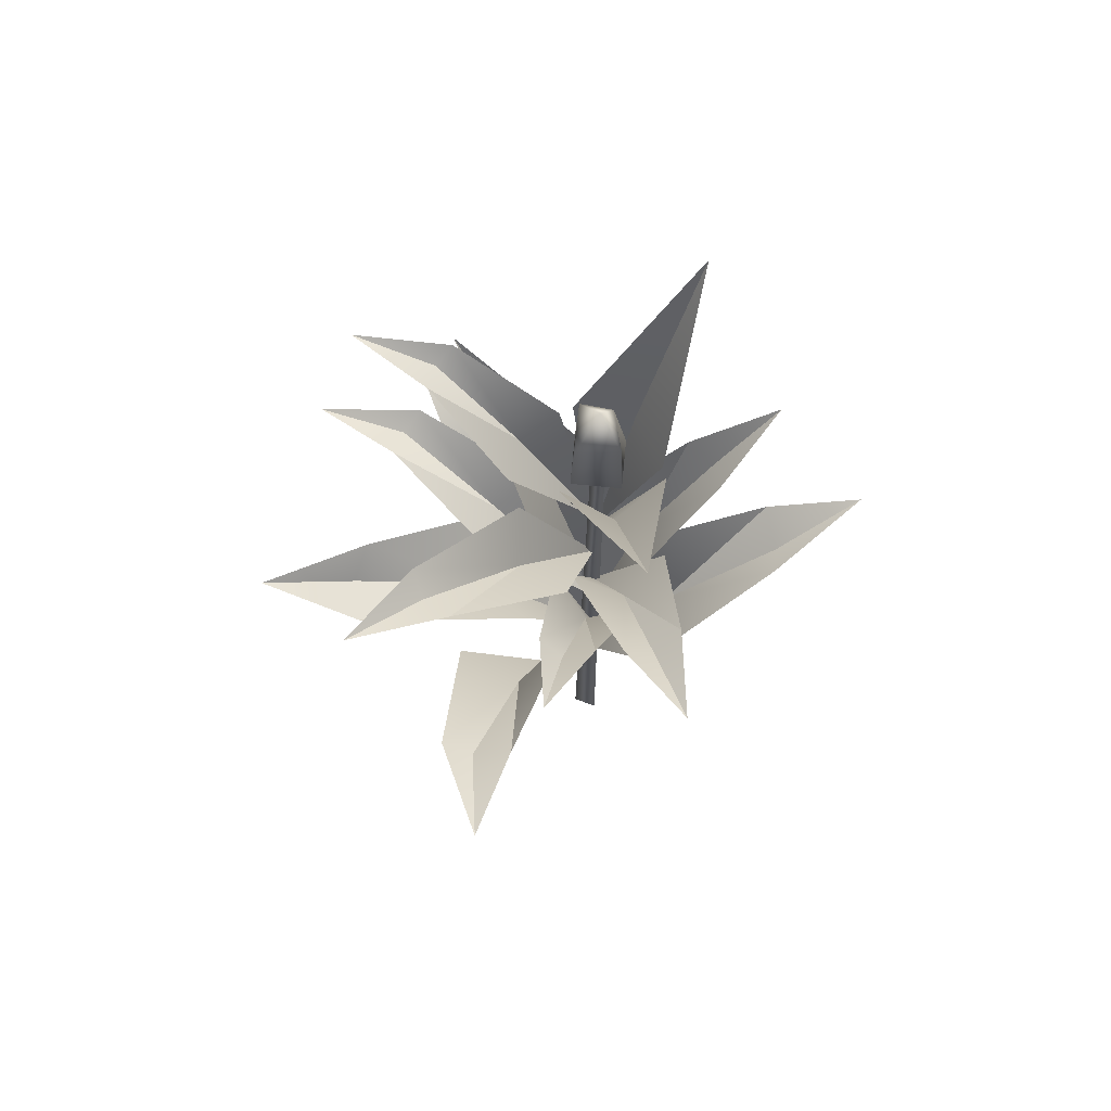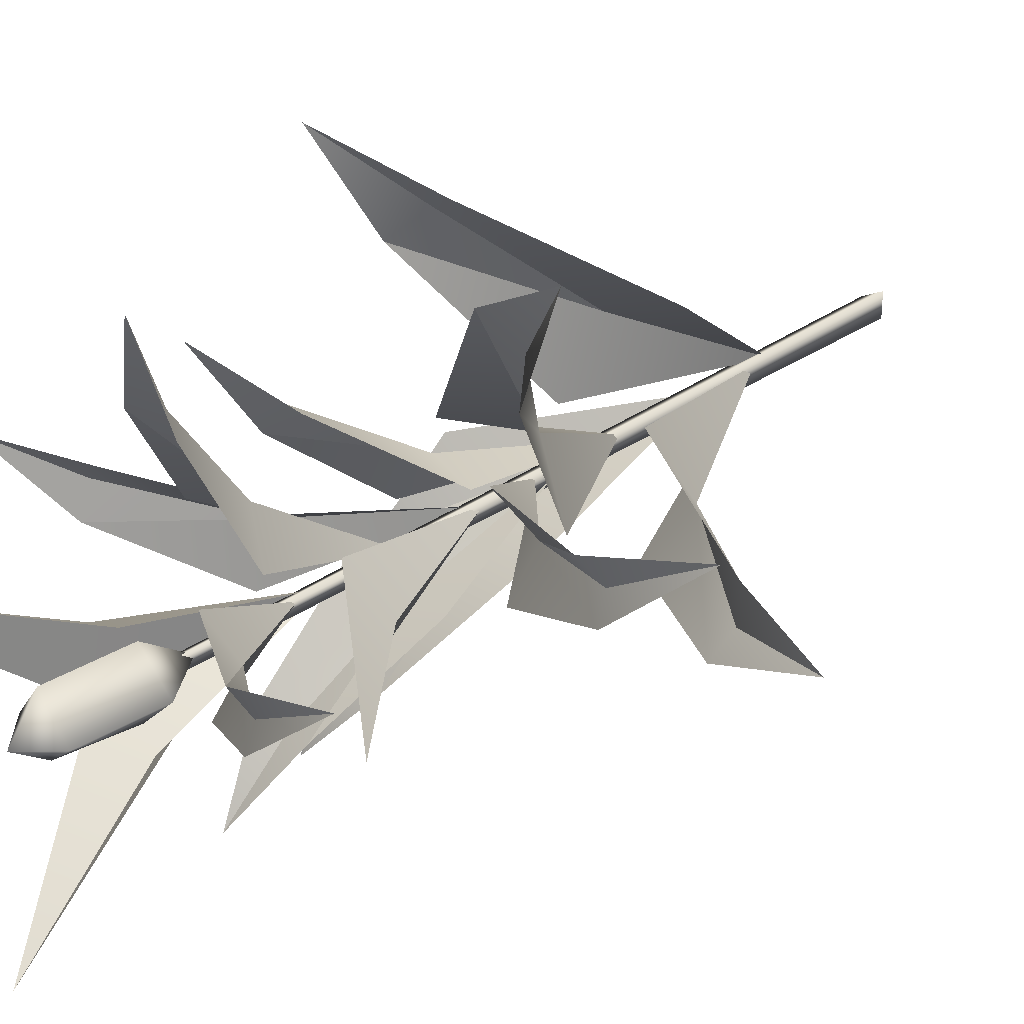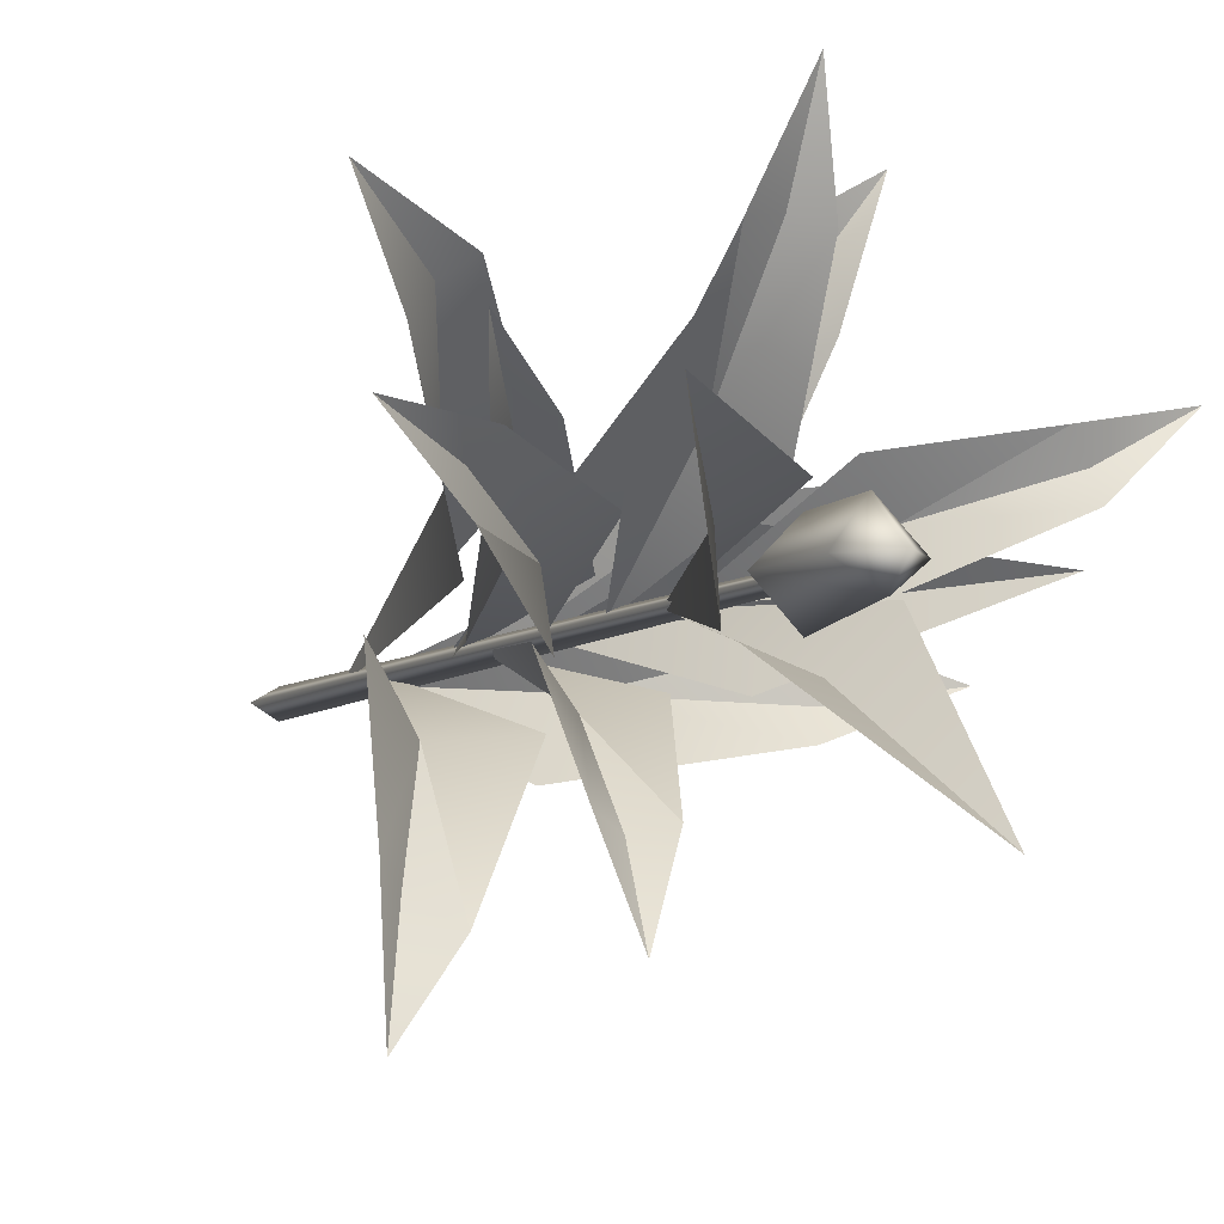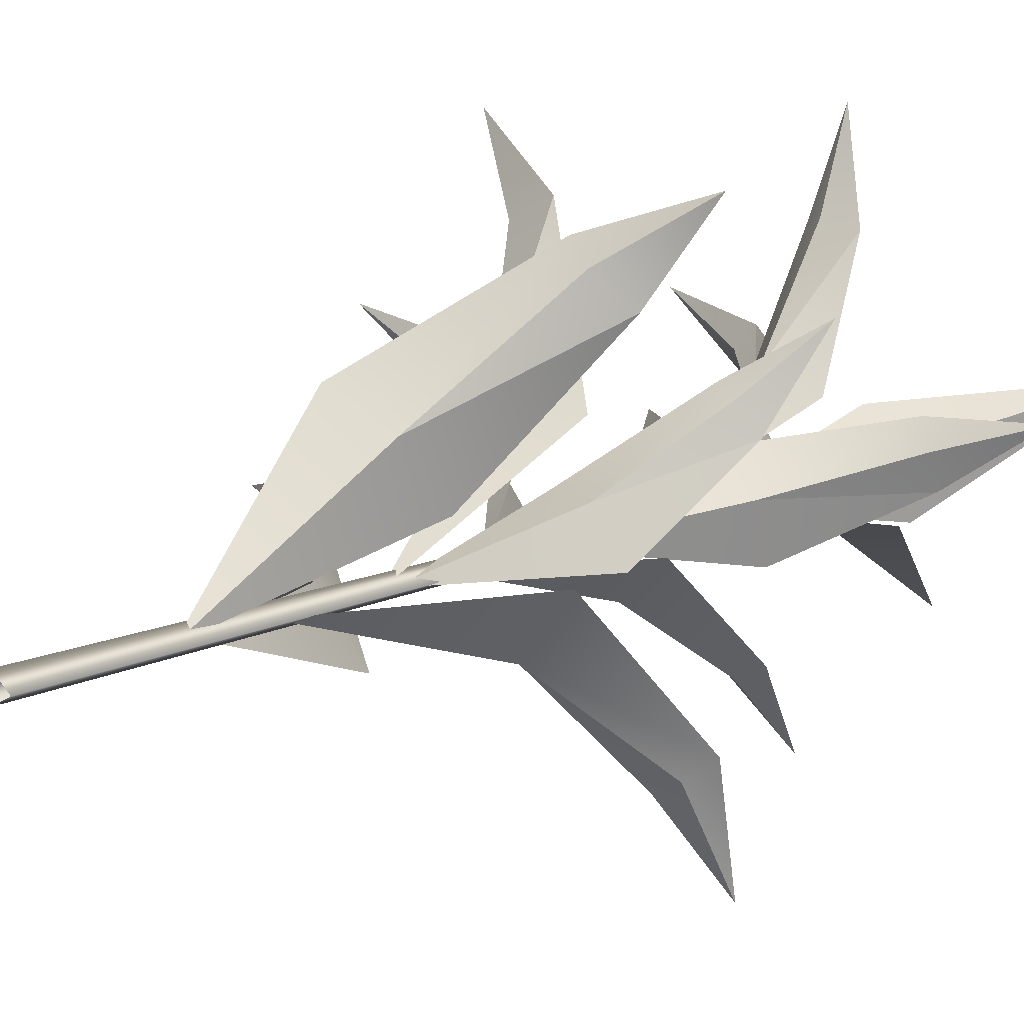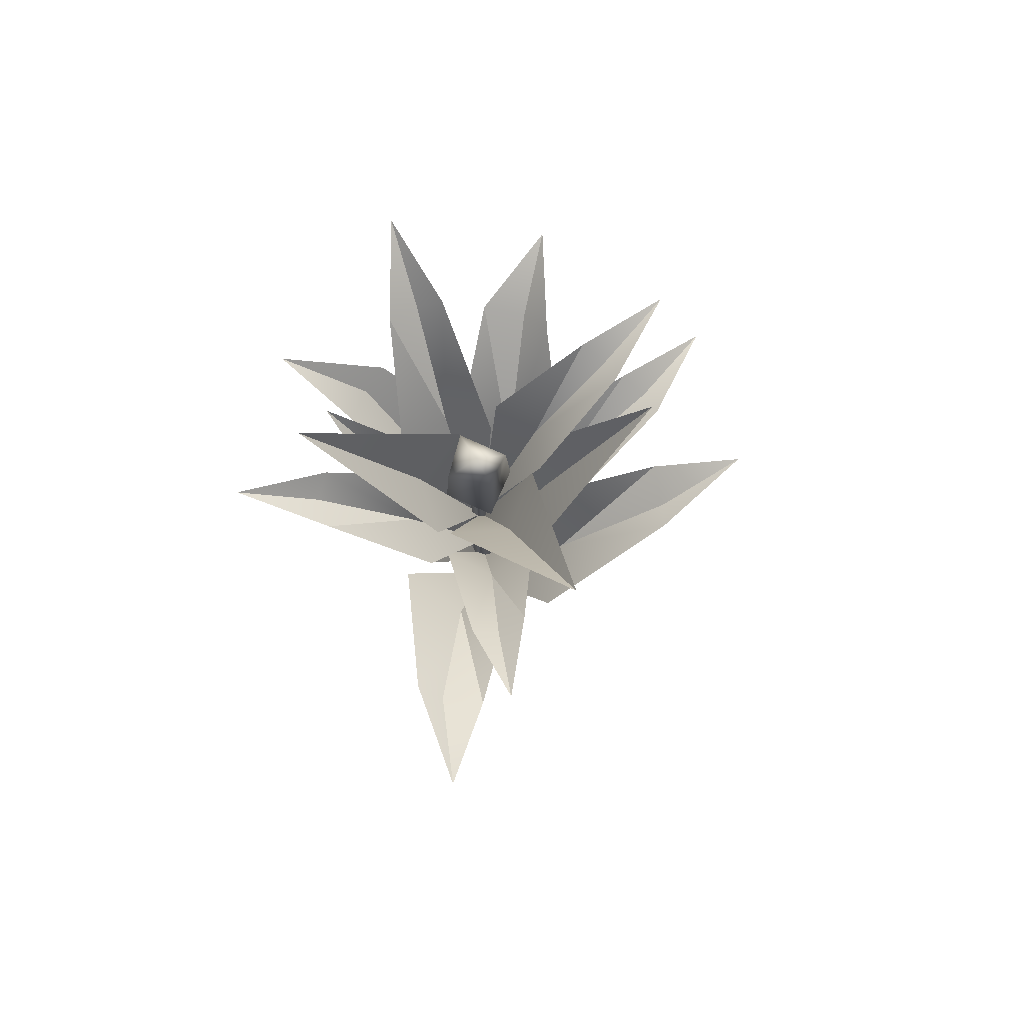
<metadata>
{"format":"obj","ext":"obj","renderer":"f3d","projection":"perspective","resolution":1024,"background":"white","views":[{"elev":70.4,"azim":50.4,"up":"+Y"},{"elev":31.0,"azim":-135.5,"up":"+Z"},{"elev":-6.9,"azim":154.0,"up":"+Z"},{"elev":16.0,"azim":47.9,"up":"+Z"},{"elev":79.3,"azim":159.1,"up":"+Y"}]}
</metadata>
<code>
v -0.0422 -0.2472 -0.07309
v -0.01359 4.229 -0.04006
v -0.01359 4.229 0.04006
v -0.0422 -0.2472 0.07309
v 0.05579 4.229 0
v 0.0844 -0.2472 0
v -0.01359 4.229 -0.04006
v -0.0422 -0.2472 -0.07309
v 0 4.044 0
v 0.1953 4.323 0
v 0 4.323 -0.1953
v -0.02883 4.802 -0.1177
v 0.1755 4.784 -0.000721
v 0 4.981 0
v 0 4.323 0.1953
v 0.1953 4.323 0
v 0.1755 4.784 -0.000721
v 0.02783 4.795 0.1966
v 0 4.981 0
v -0.1953 4.323 0
v 0 4.323 0.1953
v 0.02783 4.795 0.1966
v -0.166 4.81 -0.000721
v 0 4.323 -0.1953
v -0.1953 4.323 0
v -0.166 4.81 -0.000721
v -0.02883 4.802 -0.1177
v -0.2141 3.849 0.3813
v 0 2.922 0
v 0.01324 3.704 0.5622
v -0.1914 4.219 1.123
v -0.04491 4.142 1.175
v -0.07603 4.334 1.665
v -0.07603 4.334 1.665
v -0.04491 4.142 1.175
v 0.138 4.203 1.134
v 0.01324 3.704 0.5622
v 0.01324 3.704 0.5622
v 0.3209 3.787 0.4823
v 0.138 4.203 1.134
v 0 2.922 0
v -0.3666 4.273 -0.03438
v 0 3.493 0
v -0.4281 4.152 0.2024
v -0.9295 4.585 0.2366
v -0.9195 4.52 0.3671
v -1.354 4.515 0.6015
v -1.354 4.515 0.6015
v -0.9195 4.52 0.3671
v -0.8254 4.571 0.4938
v -0.4281 4.152 0.2024
v -0.4281 4.152 0.2024
v -0.2614 4.221 0.4118
v -0.8254 4.571 0.4938
v 0 3.493 0
v -0.6004 2.881 -0.03934
v 0 2.098 0
v -0.6394 2.73 0.2316
v -1.306 3.092 0.2708
v -1.279 3.022 0.4201
v -1.763 2.91 0.6883
v -1.763 2.91 0.6883
v -1.279 3.022 0.4201
v -1.186 3.102 0.5651
v -0.6394 2.73 0.2316
v -0.6394 2.73 0.2316
v -0.4701 2.848 0.4713
v -1.186 3.102 0.5651
v 0 2.098 0
v 0.1572 3.392 0.3073
v 0 2.427 0
v 0.4106 3.289 0.1332
v 0.8094 3.876 0.4758
v 0.9084 3.815 0.3472
v 1.336 4.081 0.5029
v 1.336 4.081 0.5029
v 0.9084 3.815 0.3472
v 0.9052 3.877 0.1601
v 0.4106 3.289 0.1332
v 0.4106 3.289 0.1332
v 0.3981 3.371 -0.1844
v 0.9052 3.877 0.1601
v 0 2.427 0
v 0.2603 4.387 -0.2285
v 0 3.354 0
v -0.06771 4.326 -0.3167
v -0.224 5.217 -0.9014
v -0.06771 4.326 -0.3167
v -0.3007 4.417 -0.07274
v -0.224 5.217 -0.9014
v 0 3.354 0
v -0.2989 3.422 -0.2837
v 0 2.413 0
v -0.4295 3.343 0.02588
v -1.127 4.161 0.09656
v -0.4295 3.343 0.02588
v -0.236 3.454 0.295
v -1.127 4.161 0.09656
v 0 2.413 0
v -0.1176 2.605 0.2055
v 0 1.608 0
v 0.1962 2.525 0.223
v 0.2797 3.184 0.6468
v 0.4389 3.128 0.6074
v 0.6769 3.46 0.9408
v 0.6769 3.46 0.9408
v 0.4389 3.128 0.6074
v 0.541 3.175 0.4456
v 0.1962 2.525 0.223
v 0.1962 2.525 0.223
v 0.3651 2.582 -0.05275
v 0.541 3.175 0.4456
v 0 1.608 0
v 0.008683 4.404 0.2912
v 0 3.354 0
v 0.3082 4.321 0.1413
v 0.8574 5.203 0.4269
v 0.3082 4.321 0.1413
v 0.3224 4.394 -0.2001
v 0.8574 5.203 0.4269
v 0 3.354 0
v -0.6525 2.581 0.1953
v 0 1.557 0
v -0.387 2.471 0.5343
v -0.8439 3.058 1.038
v -0.754 2.931 1.216
v -1.052 3.049 1.659
v -1.052 3.049 1.659
v -0.754 2.931 1.216
v -0.5256 2.982 1.35
v -0.387 2.471 0.5343
v -0.387 2.471 0.5343
v 0.009625 2.683 0.5339
v -0.5256 2.982 1.35
v 0 1.557 0
v 0.548 2.107 0.01709
v 0 1.006 0
v 0.2991 2.037 -0.3444
v 0.7475 2.747 -0.798
v 0.6261 2.649 -0.918
v 0.7574 2.848 -1.471
v 0.7574 2.848 -1.471
v 0.6261 2.649 -0.918
v 0.3954 2.702 -1.047
v 0.2991 2.037 -0.3444
v 0.2991 2.037 -0.3444
v -0.1169 2.206 -0.3171
v 0.3954 2.702 -1.047
v 0 1.006 0
v -0.2947 1.74 -0.4658
v 0 0.6402 0
v -0.5297 1.63 -0.105
v -1.184 2.29 -0.3229
v -1.24 2.179 -0.1705
v -1.819 2.318 -0.08023
v -1.819 2.318 -0.08023
v -1.24 2.179 -0.1705
v -1.279 2.216 0.09366
v -0.5297 1.63 -0.105
v -0.5297 1.63 -0.105
v -0.367 1.799 0.2791
v -1.279 2.216 0.09366
v 0 0.6402 0
v 0.2675 2.906 -0.07622
v 0 1.92 0
v 0.0519 2.832 -0.3069
v 0.314 3.477 -0.6761
v 0.1703 3.426 -0.7584
v 0.2456 3.75 -1.167
v 0.2456 3.75 -1.167
v 0.1703 3.426 -0.7584
v -0.01372 3.481 -0.7142
v 0.0519 2.832 -0.3069
v 0.0519 2.832 -0.3069
v -0.259 2.902 -0.228
v -0.01372 3.481 -0.7142
v 0 1.92 0
v -0.3771 1.575 0.7818
v 0 0.5419 0
v 0.03723 1.632 0.6314
v 0.216 2.382 1.364
v 0.3784 2.331 1.259
v 0.8333 2.634 1.595
v 0.8333 2.634 1.595
v 0.3784 2.331 1.259
v 0.5403 2.461 1.087
v 0.03723 1.632 0.6314
v 0.03723 1.632 0.6314
v 0.06539 1.885 0.2606
v 0.5403 2.461 1.087
v 0 0.5419 0
v -0.2141 3.849 0.3813
v 0.01324 3.704 0.5622
v 0 2.922 0
v -0.1914 4.219 1.123
v -0.04491 4.142 1.175
v -0.07603 4.334 1.665
v -0.07603 4.334 1.665
v 0.138 4.203 1.134
v -0.04491 4.142 1.175
v 0.01324 3.704 0.5622
v 0.01324 3.704 0.5622
v 0.138 4.203 1.134
v 0.3209 3.787 0.4823
v 0 2.922 0
v -0.3666 4.273 -0.03438
v -0.4281 4.152 0.2024
v 0 3.493 0
v -0.9295 4.585 0.2366
v -0.9195 4.52 0.3671
v -1.354 4.515 0.6015
v -1.354 4.515 0.6015
v -0.8254 4.571 0.4938
v -0.9195 4.52 0.3671
v -0.4281 4.152 0.2024
v -0.4281 4.152 0.2024
v -0.8254 4.571 0.4938
v -0.2614 4.221 0.4118
v 0 3.493 0
v -0.6004 2.881 -0.03934
v -0.6394 2.73 0.2316
v 0 2.098 0
v -1.306 3.092 0.2708
v -1.279 3.022 0.4201
v -1.763 2.91 0.6883
v -1.763 2.91 0.6883
v -1.186 3.102 0.5651
v -1.279 3.022 0.4201
v -0.6394 2.73 0.2316
v -0.6394 2.73 0.2316
v -1.186 3.102 0.5651
v -0.4701 2.848 0.4713
v 0 2.098 0
v 0.1572 3.392 0.3073
v 0.4106 3.289 0.1332
v 0 2.427 0
v 0.8094 3.876 0.4758
v 0.9084 3.815 0.3472
v 1.336 4.081 0.5029
v 1.336 4.081 0.5029
v 0.9052 3.877 0.1601
v 0.9084 3.815 0.3472
v 0.4106 3.289 0.1332
v 0.4106 3.289 0.1332
v 0.9052 3.877 0.1601
v 0.3981 3.371 -0.1844
v 0 2.427 0
v 0.2603 4.387 -0.2285
v -0.06771 4.326 -0.3167
v 0 3.354 0
v -0.224 5.217 -0.9014
v -0.06771 4.326 -0.3167
v -0.224 5.217 -0.9014
v -0.3007 4.417 -0.07274
v 0 3.354 0
v -0.2989 3.422 -0.2837
v -0.4295 3.343 0.02588
v 0 2.413 0
v -1.127 4.161 0.09656
v -0.4295 3.343 0.02588
v -1.127 4.161 0.09656
v -0.236 3.454 0.295
v 0 2.413 0
v -0.1176 2.605 0.2055
v 0.1962 2.525 0.223
v 0 1.608 0
v 0.2797 3.184 0.6468
v 0.4389 3.128 0.6074
v 0.6769 3.46 0.9408
v 0.6769 3.46 0.9408
v 0.541 3.175 0.4456
v 0.4389 3.128 0.6074
v 0.1962 2.525 0.223
v 0.1962 2.525 0.223
v 0.541 3.175 0.4456
v 0.3651 2.582 -0.05275
v 0 1.608 0
v 0.008683 4.404 0.2912
v 0.3082 4.321 0.1413
v 0 3.354 0
v 0.8574 5.203 0.4269
v 0.3082 4.321 0.1413
v 0.8574 5.203 0.4269
v 0.3224 4.394 -0.2001
v 0 3.354 0
v -0.6525 2.581 0.1953
v -0.387 2.471 0.5343
v 0 1.557 0
v -0.8439 3.058 1.038
v -0.754 2.931 1.216
v -1.052 3.049 1.659
v -1.052 3.049 1.659
v -0.5256 2.982 1.35
v -0.754 2.931 1.216
v -0.387 2.471 0.5343
v -0.387 2.471 0.5343
v -0.5256 2.982 1.35
v 0.009625 2.683 0.5339
v 0 1.557 0
v 0.548 2.107 0.01709
v 0.2991 2.037 -0.3444
v 0 1.006 0
v 0.7475 2.747 -0.798
v 0.6261 2.649 -0.918
v 0.7574 2.848 -1.471
v 0.7574 2.848 -1.471
v 0.3954 2.702 -1.047
v 0.6261 2.649 -0.918
v 0.2991 2.037 -0.3444
v 0.2991 2.037 -0.3444
v 0.3954 2.702 -1.047
v -0.1169 2.206 -0.3171
v 0 1.006 0
v -0.2947 1.74 -0.4658
v -0.5297 1.63 -0.105
v 0 0.6402 0
v -1.184 2.29 -0.3229
v -1.24 2.179 -0.1705
v -1.819 2.318 -0.08023
v -1.819 2.318 -0.08023
v -1.279 2.216 0.09366
v -1.24 2.179 -0.1705
v -0.5297 1.63 -0.105
v -0.5297 1.63 -0.105
v -1.279 2.216 0.09366
v -0.367 1.799 0.2791
v 0 0.6402 0
v 0.2675 2.906 -0.07622
v 0.0519 2.832 -0.3069
v 0 1.92 0
v 0.314 3.477 -0.6761
v 0.1703 3.426 -0.7584
v 0.2456 3.75 -1.167
v 0.2456 3.75 -1.167
v -0.01372 3.481 -0.7142
v 0.1703 3.426 -0.7584
v 0.0519 2.832 -0.3069
v 0.0519 2.832 -0.3069
v -0.01372 3.481 -0.7142
v -0.259 2.902 -0.228
v 0 1.92 0
v -0.3771 1.575 0.7818
v 0.03723 1.632 0.6314
v 0 0.5419 0
v 0.216 2.382 1.364
v 0.3784 2.331 1.259
v 0.8333 2.634 1.595
v 0.8333 2.634 1.595
v 0.5403 2.461 1.087
v 0.3784 2.331 1.259
v 0.03723 1.632 0.6314
v 0.03723 1.632 0.6314
v 0.5403 2.461 1.087
v 0.06539 1.885 0.2606
v 0 0.5419 0
g Corn1_(2)_1909_6
f 1 3 2
f 1 4 3
f 4 5 3
f 4 6 5
f 6 7 5
f 6 8 7
f 9 11 10
f 10 11 12
f 10 12 13
f 14 13 12
f 9 16 15
f 15 16 17
f 15 17 18
f 19 18 17
f 9 21 20
f 20 21 22
f 20 22 23
f 19 23 22
f 9 25 24
f 24 25 26
f 24 26 27
f 14 27 26
f 28 30 29
f 31 30 28
f 32 30 31
f 33 32 31
f 34 36 35
f 36 37 35
f 38 40 39
f 41 38 39
f 42 44 43
f 45 44 42
f 46 44 45
f 47 46 45
f 48 50 49
f 50 51 49
f 52 54 53
f 55 52 53
f 56 58 57
f 59 58 56
f 60 58 59
f 61 60 59
f 62 64 63
f 64 65 63
f 66 68 67
f 69 66 67
f 70 72 71
f 73 72 70
f 74 72 73
f 75 74 73
f 76 78 77
f 78 79 77
f 80 82 81
f 83 80 81
f 84 86 85
f 84 87 86
f 88 90 89
f 91 88 89
f 92 94 93
f 92 95 94
f 96 98 97
f 99 96 97
f 100 102 101
f 103 102 100
f 104 102 103
f 105 104 103
f 106 108 107
f 108 109 107
f 110 112 111
f 113 110 111
f 114 116 115
f 114 117 116
f 118 120 119
f 121 118 119
f 122 124 123
f 125 124 122
f 126 124 125
f 127 126 125
f 128 130 129
f 130 131 129
f 132 134 133
f 135 132 133
f 136 138 137
f 139 138 136
f 140 138 139
f 141 140 139
f 142 144 143
f 144 145 143
f 146 148 147
f 149 146 147
f 150 152 151
f 153 152 150
f 154 152 153
f 155 154 153
f 156 158 157
f 158 159 157
f 160 162 161
f 163 160 161
f 164 166 165
f 167 166 164
f 168 166 167
f 169 168 167
f 170 172 171
f 172 173 171
f 174 176 175
f 177 174 175
f 178 180 179
f 181 180 178
f 182 180 181
f 183 182 181
f 184 186 185
f 186 187 185
f 188 190 189
f 191 188 189
f 192 194 193
f 195 192 193
f 196 195 193
f 197 195 196
f 198 200 199
f 199 200 201
f 202 204 203
f 205 204 202
f 206 208 207
f 209 206 207
f 210 209 207
f 211 209 210
f 212 214 213
f 213 214 215
f 216 218 217
f 219 218 216
f 220 222 221
f 223 220 221
f 224 223 221
f 225 223 224
f 226 228 227
f 227 228 229
f 230 232 231
f 233 232 230
f 234 236 235
f 237 234 235
f 238 237 235
f 239 237 238
f 240 242 241
f 241 242 243
f 244 246 245
f 247 246 244
f 248 250 249
f 248 249 251
f 252 254 253
f 255 254 252
f 256 258 257
f 256 257 259
f 260 262 261
f 263 262 260
f 264 266 265
f 267 264 265
f 268 267 265
f 269 267 268
f 270 272 271
f 271 272 273
f 274 276 275
f 277 276 274
f 278 280 279
f 278 279 281
f 282 284 283
f 285 284 282
f 286 288 287
f 289 286 287
f 290 289 287
f 291 289 290
f 292 294 293
f 293 294 295
f 296 298 297
f 299 298 296
f 300 302 301
f 303 300 301
f 304 303 301
f 305 303 304
f 306 308 307
f 307 308 309
f 310 312 311
f 313 312 310
f 314 316 315
f 317 314 315
f 318 317 315
f 319 317 318
f 320 322 321
f 321 322 323
f 324 326 325
f 327 326 324
f 328 330 329
f 331 328 329
f 332 331 329
f 333 331 332
f 334 336 335
f 335 336 337
f 338 340 339
f 341 340 338
f 342 344 343
f 345 342 343
f 346 345 343
f 347 345 346
f 348 350 349
f 349 350 351
f 352 354 353
f 355 354 352

</code>
